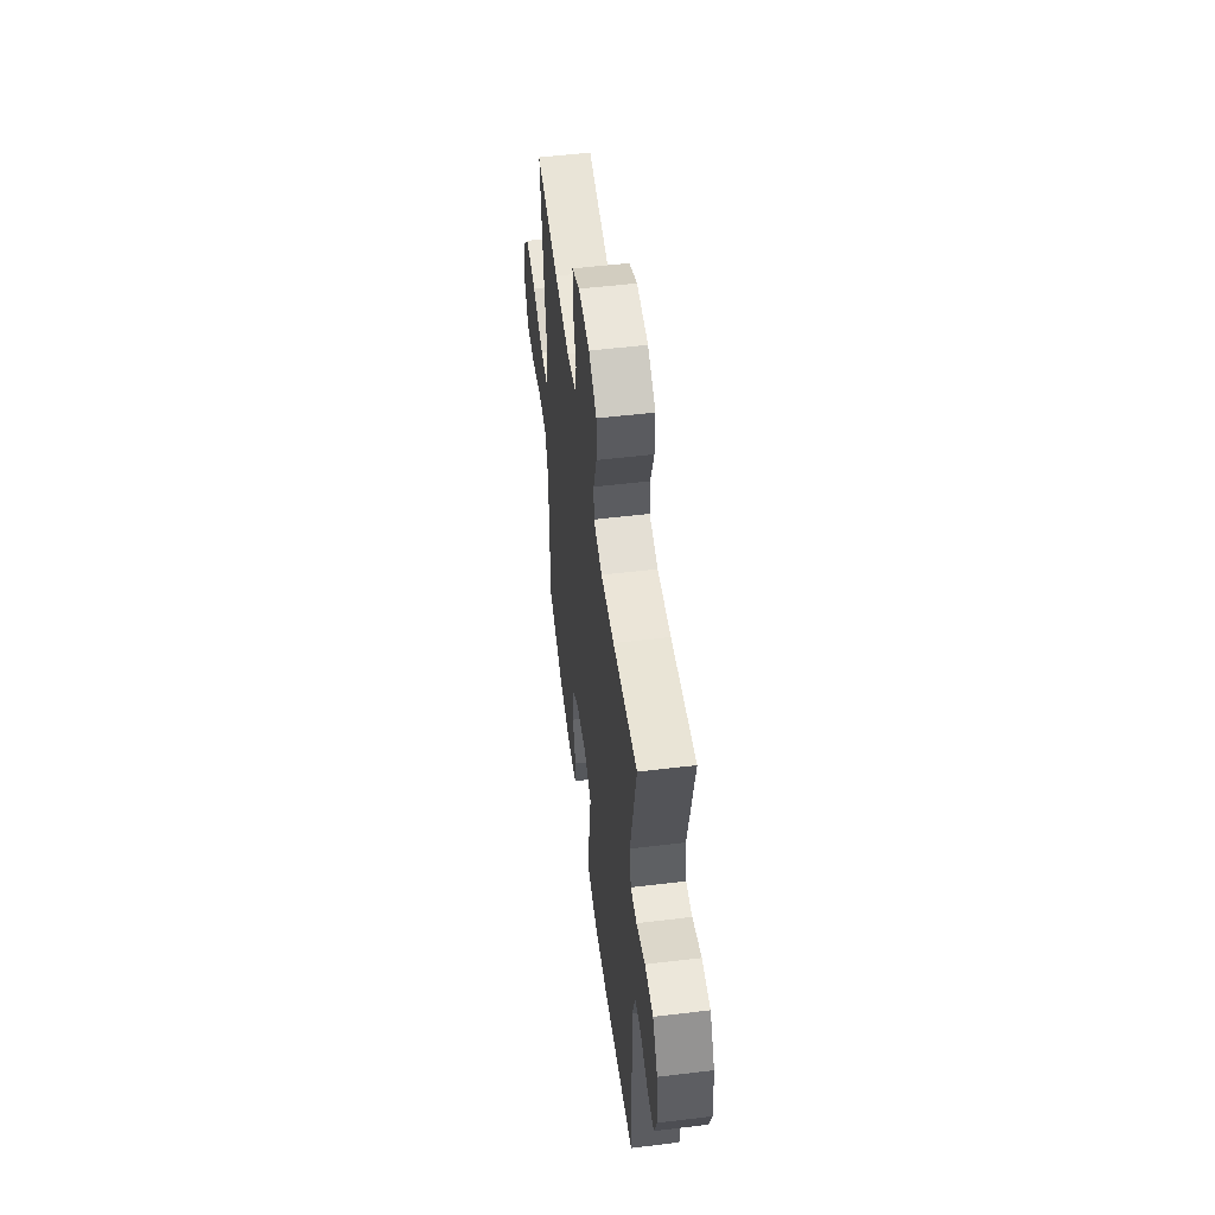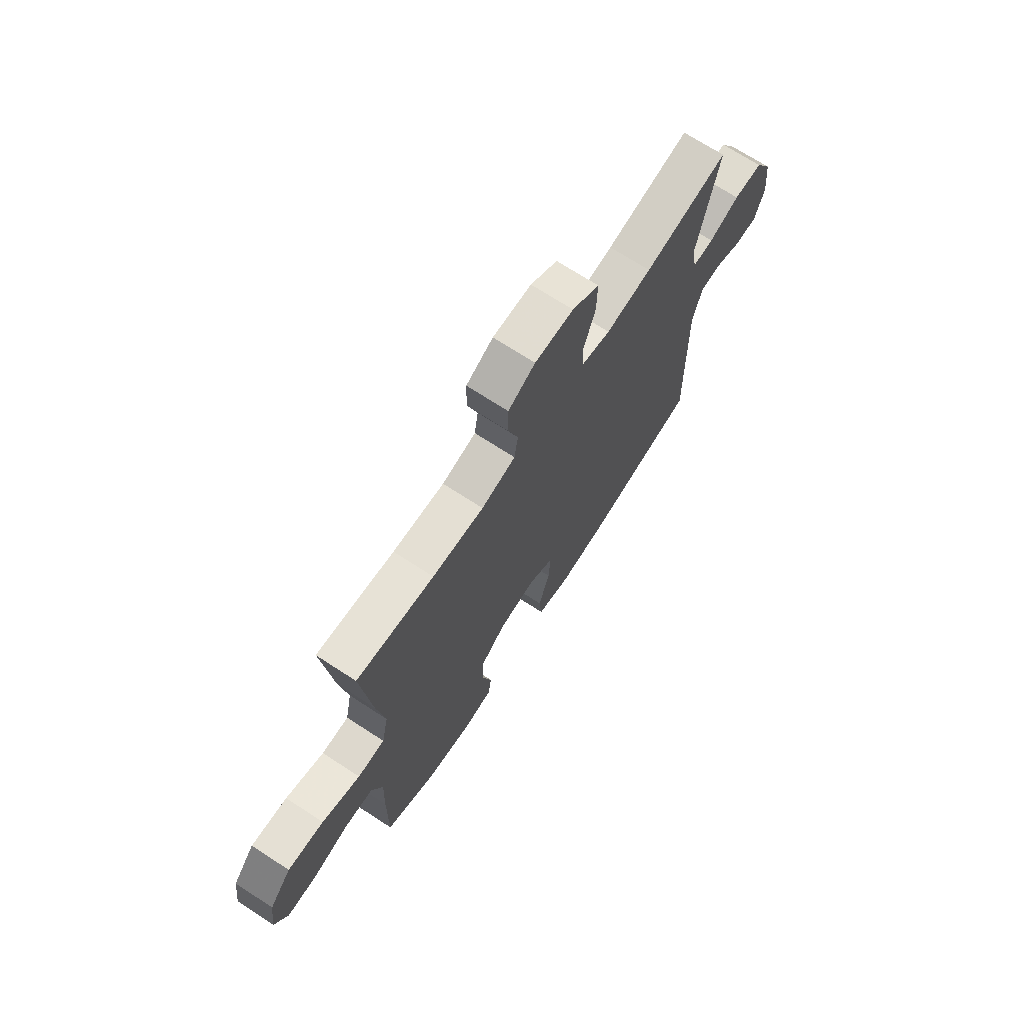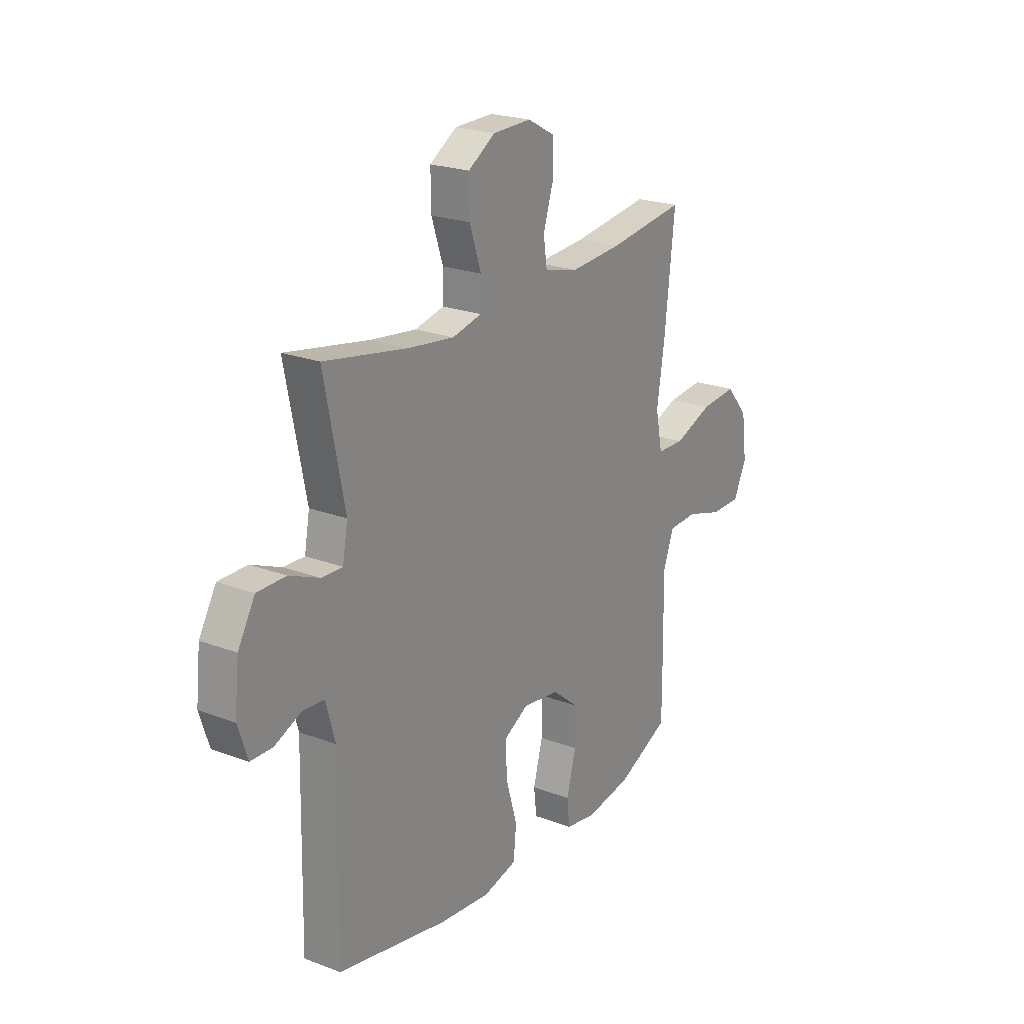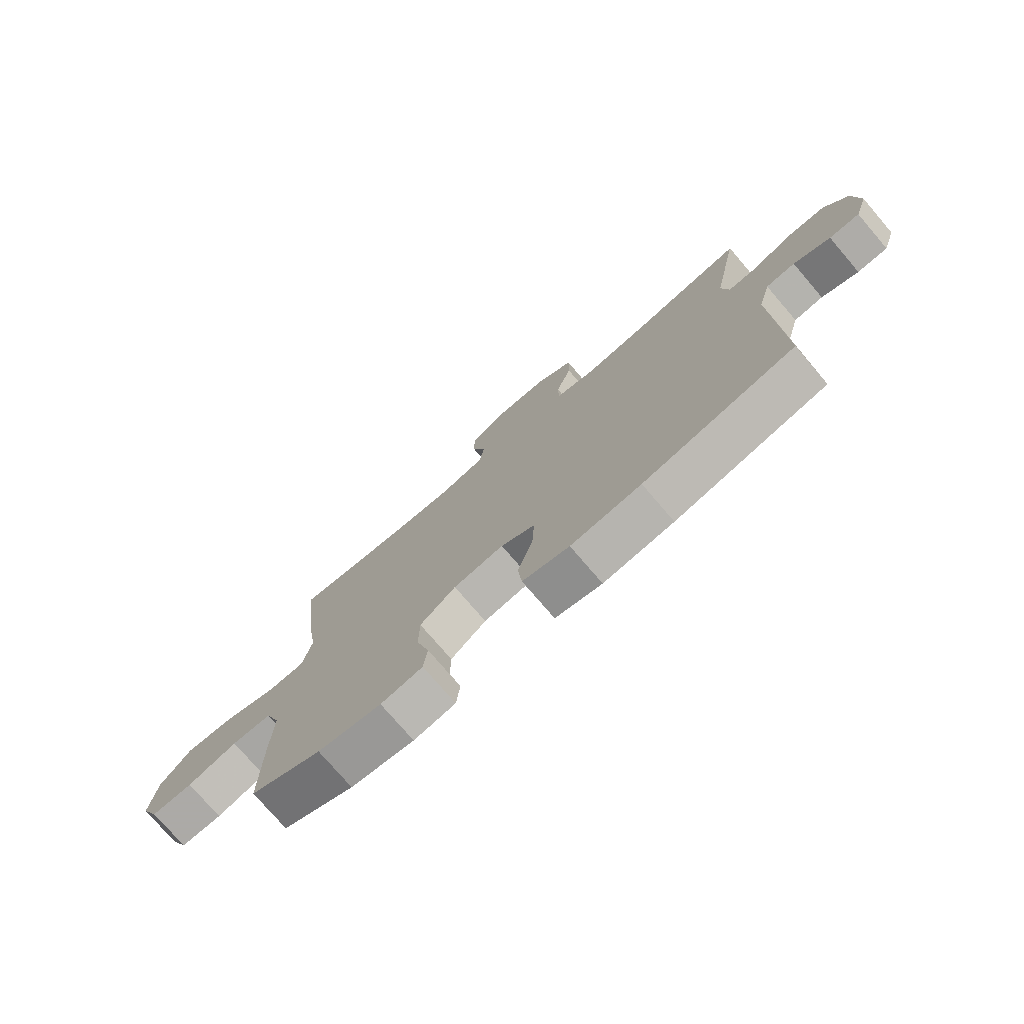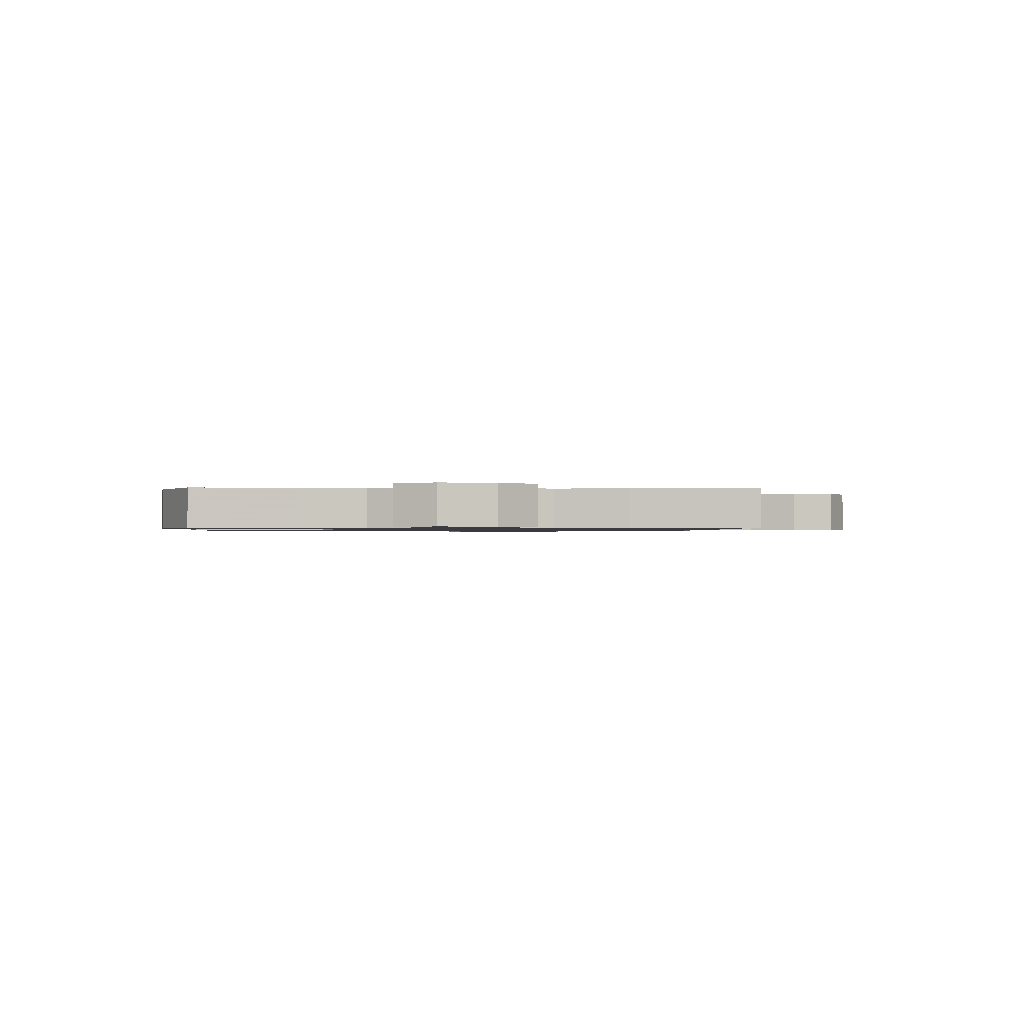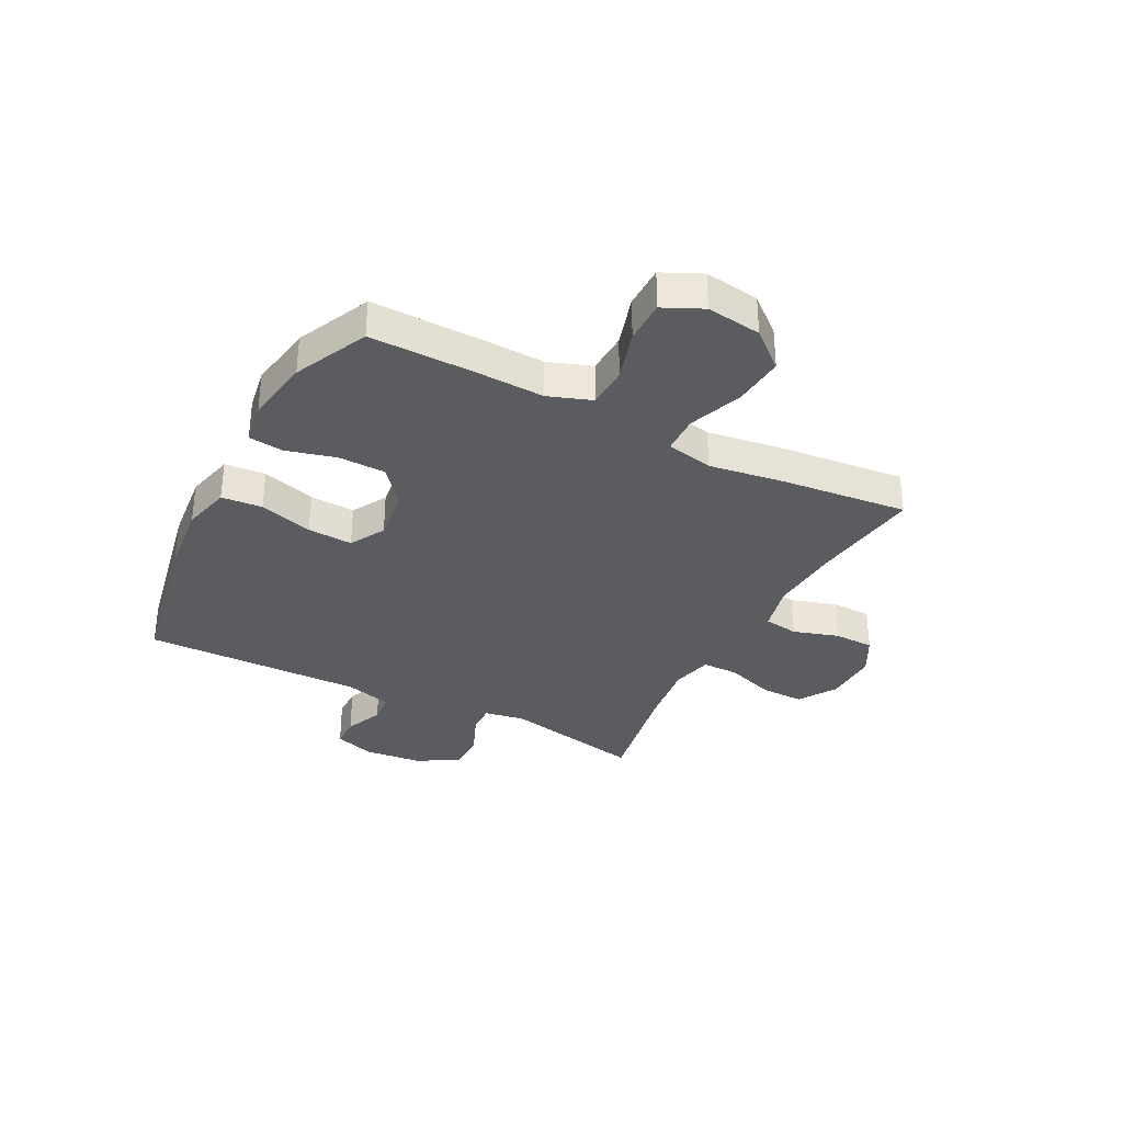
<metadata>
{"format":"obj","ext":"obj","renderer":"f3d","projection":"perspective","resolution":1024,"background":"white","views":[{"elev":53.9,"azim":82.7,"up":"+Z"},{"elev":70.5,"azim":-56.9,"up":"+Z"},{"elev":22.4,"azim":123.2,"up":"+Z"},{"elev":-76.0,"azim":40.6,"up":"+Z"},{"elev":-0.9,"azim":-92.0,"up":"+Y"},{"elev":-33.7,"azim":-117.6,"up":"+Y"}]}
</metadata>
<code>
v 0.5 0.07 -0.5
v 0.222 0.07 -0.556
v 0.093 0.07 -0.57
v 0.007 0.07 -0.549
v 0 0.07 -0.476
v 0.028 0.07 -0.38
v 0.032 0.07 -0.299
v -0.031 0.07 -0.264
v -0.124 0.07 -0.277
v -0.19 0.07 -0.331
v -0.191 0.07 -0.416
v -0.167 0.07 -0.505
v -0.174 0.07 -0.567
v -0.251 0.07 -0.58
v -0.368 0.07 -0.561
v -0.5 0.07 -0.5
v -0.499 0.07 -0.31
v -0.495 0.07 -0.19
v -0.523 0.07 -0.112
v -0.597 0.07 -0.109
v -0.689 0.07 -0.137
v -0.766 0.07 -0.137
v -0.799 0.07 -0.067
v -0.786 0.07 0.031
v -0.73 0.07 0.097
v -0.638 0.07 0.089
v -0.541 0.07 0.053
v -0.472 0.07 0.055
v -0.455 0.07 0.139
v -0.475 0.07 0.27
v -0.5 0.07 0.5
v -0.304 0.07 0.474
v -0.174 0.07 0.465
v -0.088 0.07 0.486
v -0.079 0.07 0.548
v -0.105 0.07 0.629
v -0.104 0.07 0.701
v -0.036 0.07 0.738
v 0.061 0.07 0.736
v 0.129 0.07 0.693
v 0.128 0.07 0.614
v 0.099 0.07 0.527
v 0.1 0.07 0.463
v 0.174 0.07 0.446
v 0.289 0.07 0.461
v 0.5 0.07 0.5
v 0.449 0.07 0.246
v 0.462 0.07 0.174
v 0.515 0.07 0.176
v 0.591 0.07 0.208
v 0.663 0.07 0.208
v 0.706 0.07 0.134
v 0.717 0.07 0.03
v 0.693 0.07 -0.043
v 0.637 0.07 -0.044
v 0.569 0.07 -0.015
v 0.515 0.07 -0.02
v 0.492 0.07 -0.104
v 0.5 0 -0.5
v 0.222 0 -0.556
v 0.093 0 -0.57
v 0.007 0 -0.549
v 0 0 -0.476
v 0.028 0 -0.38
v 0.032 0 -0.299
v -0.031 0 -0.264
v -0.124 0 -0.277
v -0.19 0 -0.331
v -0.191 0 -0.416
v -0.167 0 -0.505
v -0.174 0 -0.567
v -0.251 0 -0.58
v -0.368 0 -0.561
v -0.5 0 -0.5
v -0.499 0 -0.31
v -0.495 0 -0.19
v -0.523 0 -0.112
v -0.597 0 -0.109
v -0.689 0 -0.137
v -0.766 0 -0.137
v -0.799 0 -0.067
v -0.786 0 0.031
v -0.73 0 0.097
v -0.638 0 0.089
v -0.541 0 0.053
v -0.472 0 0.055
v -0.455 0 0.139
v -0.475 0 0.27
v -0.5 0 0.5
v -0.304 0 0.474
v -0.174 0 0.465
v -0.088 0 0.486
v -0.079 0 0.548
v -0.105 0 0.629
v -0.104 0 0.701
v -0.036 0 0.738
v 0.061 0 0.736
v 0.129 0 0.693
v 0.128 0 0.614
v 0.099 0 0.527
v 0.1 0 0.463
v 0.174 0 0.446
v 0.289 0 0.461
v 0.5 0 0.5
v 0.449 0 0.246
v 0.462 0 0.174
v 0.515 0 0.176
v 0.591 0 0.208
v 0.663 0 0.208
v 0.706 0 0.134
v 0.717 0 0.03
v 0.693 0 -0.043
v 0.637 0 -0.044
v 0.569 0 -0.015
v 0.515 0 -0.02
v 0.492 0 -0.104
f 54 55 56
f 53 54 56
f 52 53 56
f 51 52 56
f 50 51 56
f 49 50 56
f 48 49 56 57
f 45 46 47
f 44 45 47 48
f 48 57 58
f 44 48 58
f 43 44 58
f 40 41 42
f 39 40 42
f 38 39 42
f 37 38 42
f 36 37 42
f 35 36 42
f 34 35 42 43
f 29 30 31 32
f 28 29 32 33
f 25 26 27
f 24 25 27
f 23 24 27
f 22 23 27
f 21 22 27
f 20 21 27
f 19 20 27 28
f 34 43 58
f 33 34 58
f 28 33 58
f 19 28 58
f 18 19 58
f 16 17 18
f 15 16 18
f 14 15 18
f 13 14 18
f 12 13 18
f 11 12 18
f 4 5 6
f 3 4 6
f 2 3 6
f 1 2 6
f 58 1 6
f 58 6 7
f 10 11 18
f 9 10 18
f 8 9 18 58
f 7 8 58
f 114 113 112
f 114 112 111
f 114 111 110
f 114 110 109
f 114 109 108
f 114 108 107
f 115 114 107 106
f 105 104 103
f 106 105 103 102
f 116 115 106
f 116 106 102
f 116 102 101
f 100 99 98
f 100 98 97
f 100 97 96
f 100 96 95
f 100 95 94
f 100 94 93
f 101 100 93 92
f 90 89 88 87
f 91 90 87 86
f 85 84 83
f 85 83 82
f 85 82 81
f 85 81 80
f 85 80 79
f 85 79 78
f 86 85 78 77
f 116 101 92
f 116 92 91
f 116 91 86
f 116 86 77
f 116 77 76
f 76 75 74
f 76 74 73
f 76 73 72
f 76 72 71
f 76 71 70
f 76 70 69
f 64 63 62
f 64 62 61
f 64 61 60
f 64 60 59
f 64 59 116
f 65 64 116
f 76 69 68
f 76 68 67
f 116 76 67 66
f 116 66 65
f 1 59 60 2
f 2 60 61 3
f 3 61 62 4
f 4 62 63 5
f 5 63 64 6
f 6 64 65 7
f 7 65 66 8
f 8 66 67 9
f 9 67 68 10
f 10 68 69 11
f 11 69 70 12
f 12 70 71 13
f 13 71 72 14
f 14 72 73 15
f 15 73 74 16
f 16 74 75 17
f 17 75 76 18
f 18 76 77 19
f 19 77 78 20
f 20 78 79 21
f 21 79 80 22
f 22 80 81 23
f 23 81 82 24
f 24 82 83 25
f 25 83 84 26
f 26 84 85 27
f 27 85 86 28
f 28 86 87 29
f 29 87 88 30
f 30 88 89 31
f 31 89 90 32
f 32 90 91 33
f 33 91 92 34
f 34 92 93 35
f 35 93 94 36
f 36 94 95 37
f 37 95 96 38
f 38 96 97 39
f 39 97 98 40
f 40 98 99 41
f 41 99 100 42
f 42 100 101 43
f 43 101 102 44
f 44 102 103 45
f 45 103 104 46
f 46 104 105 47
f 47 105 106 48
f 48 106 107 49
f 49 107 108 50
f 50 108 109 51
f 51 109 110 52
f 52 110 111 53
f 53 111 112 54
f 54 112 113 55
f 55 113 114 56
f 56 114 115 57
f 57 115 116 58
f 58 116 59 1

</code>
